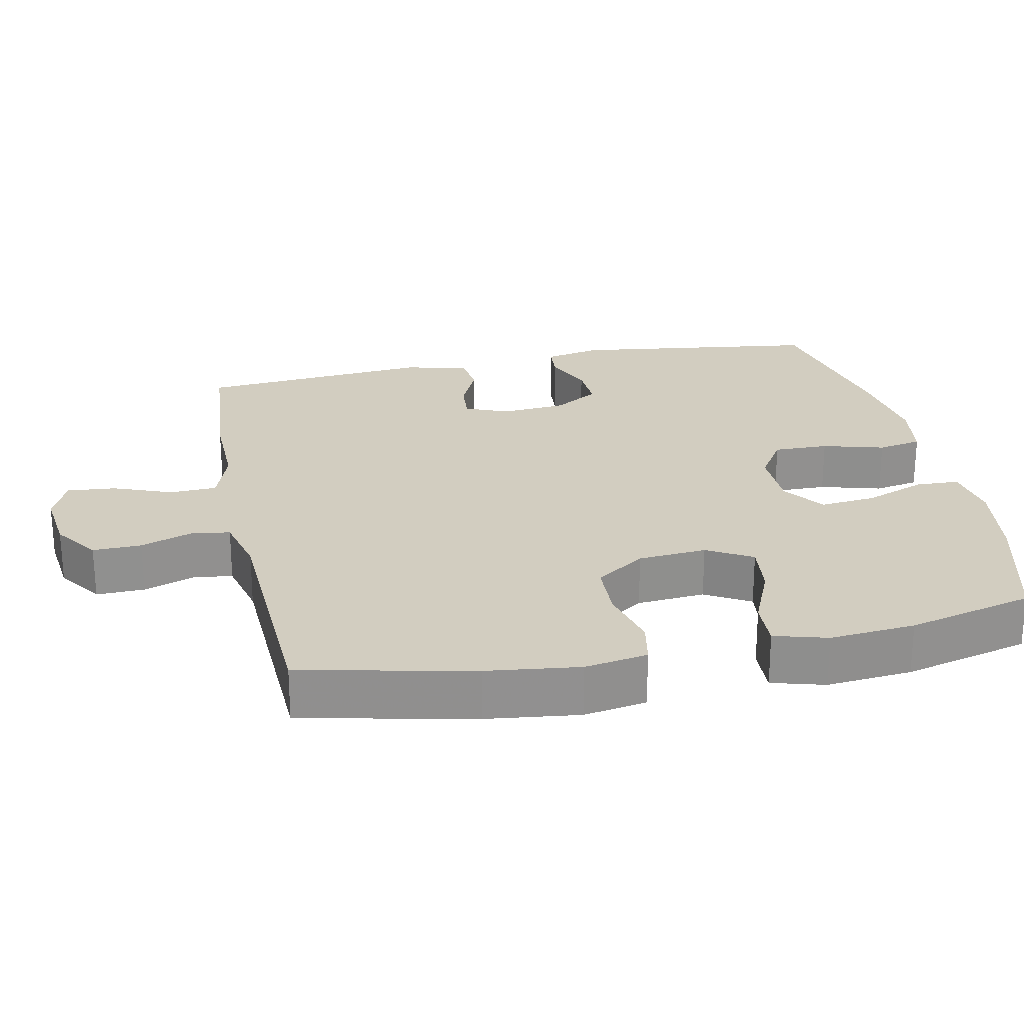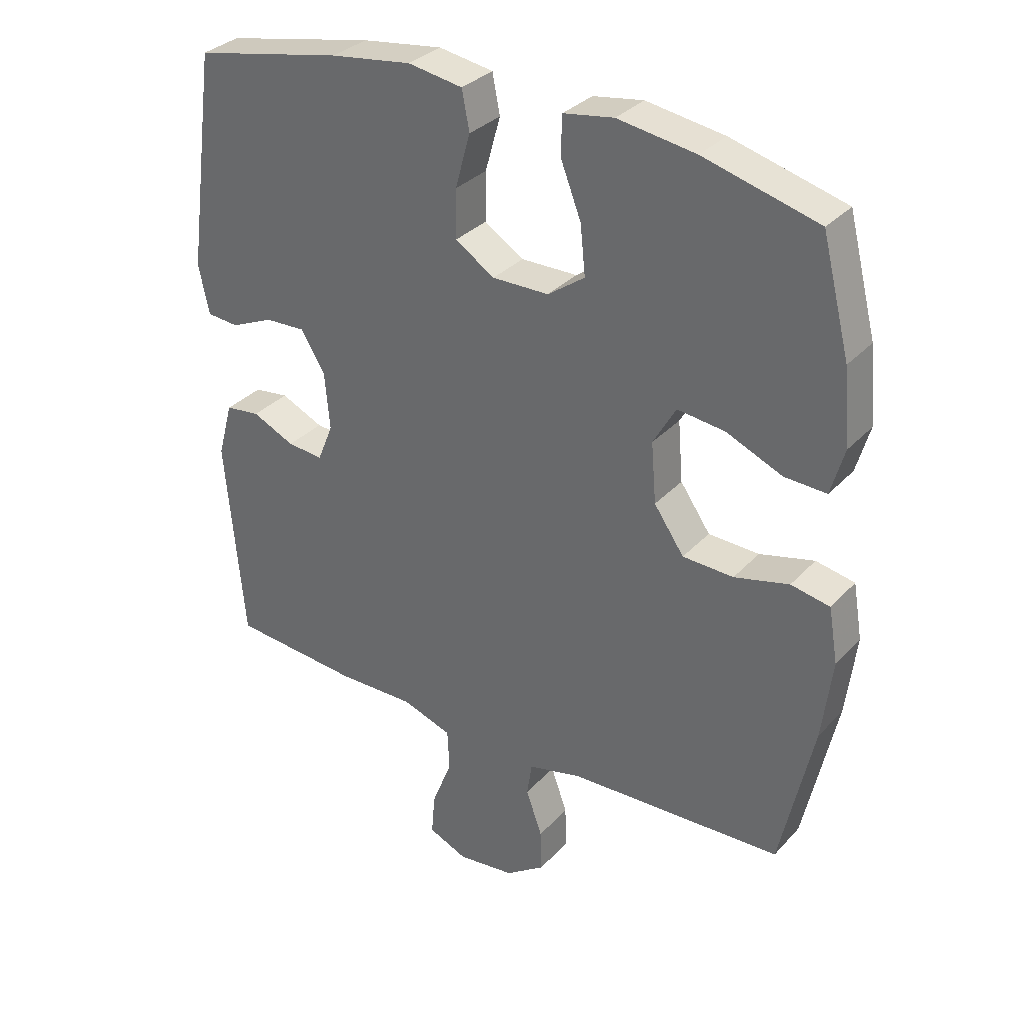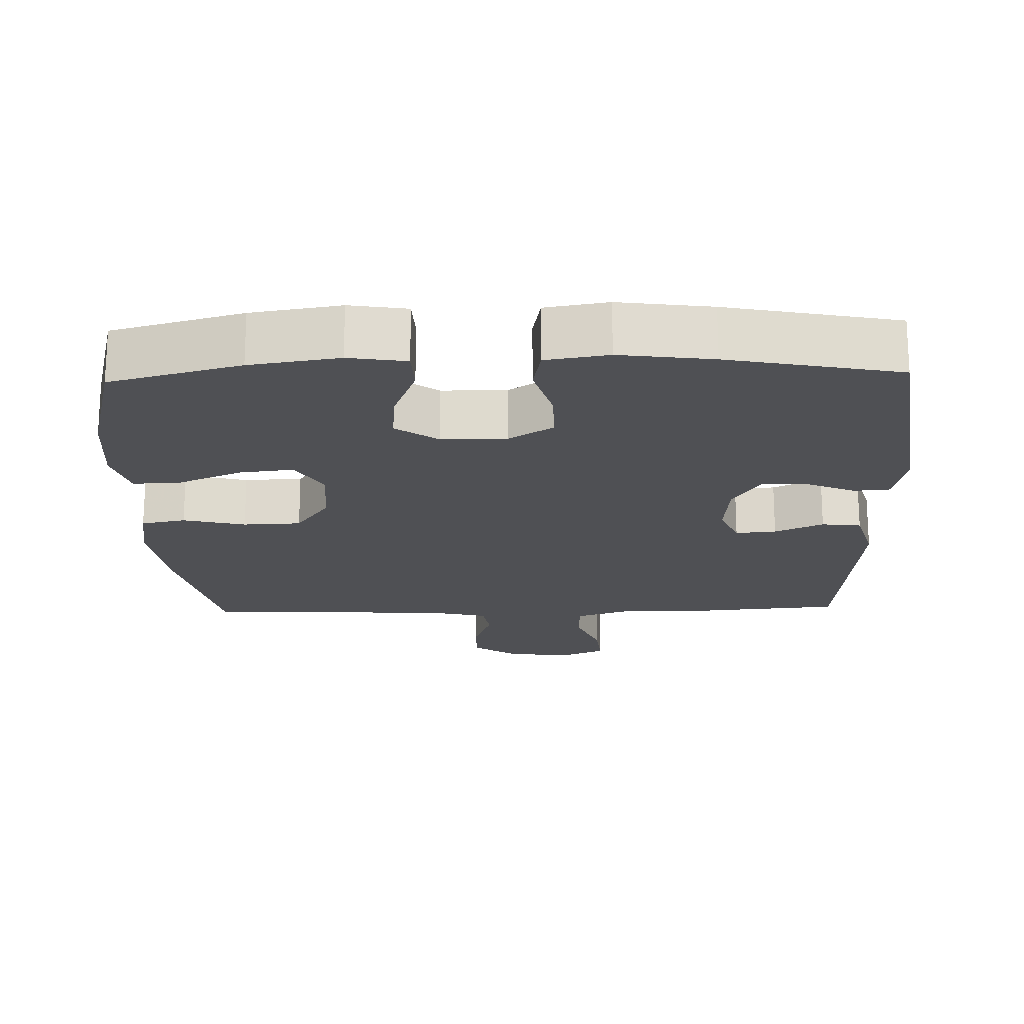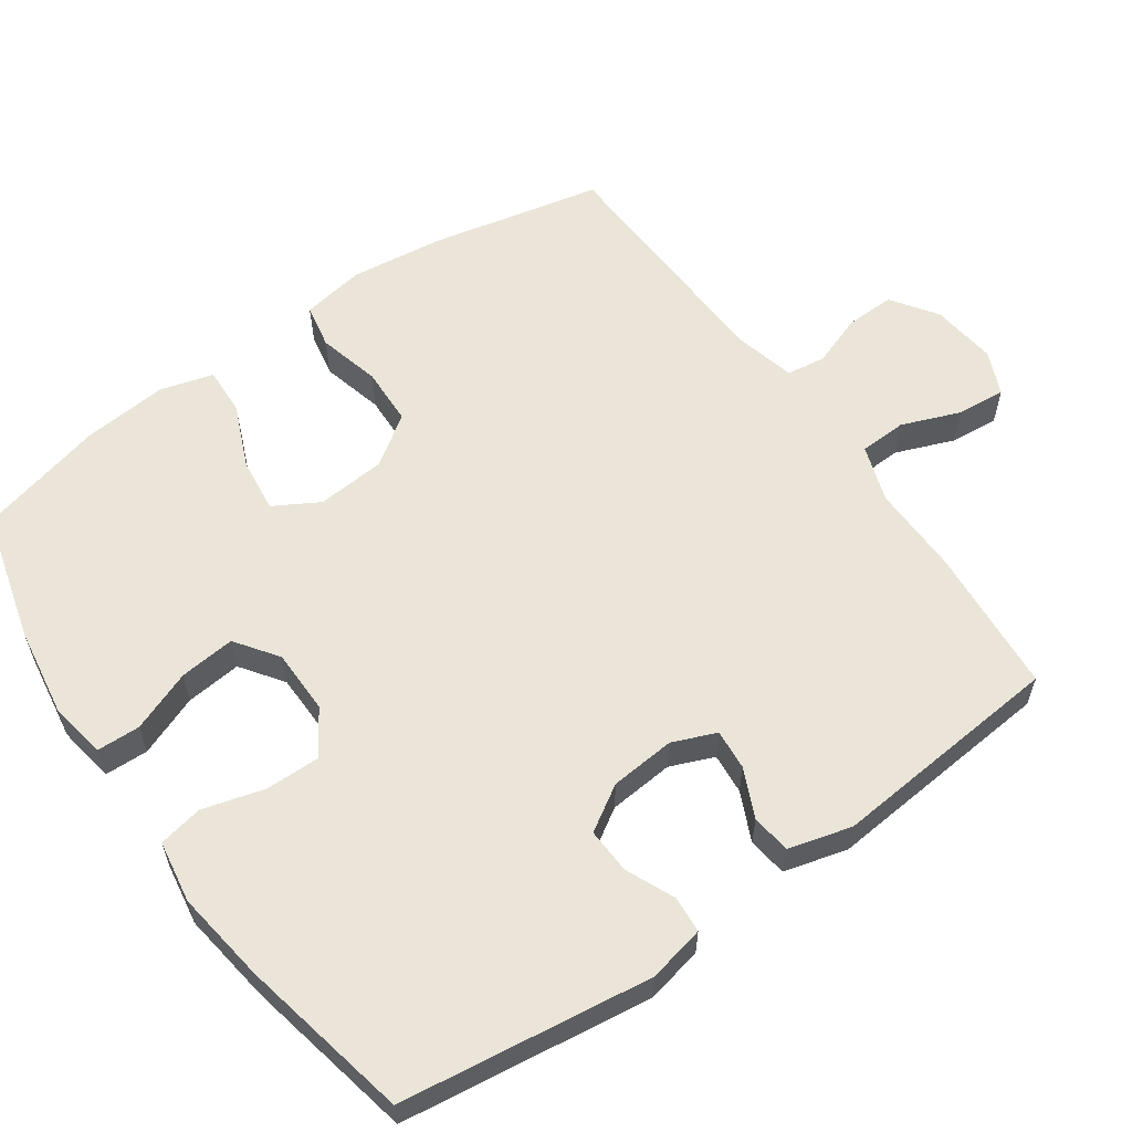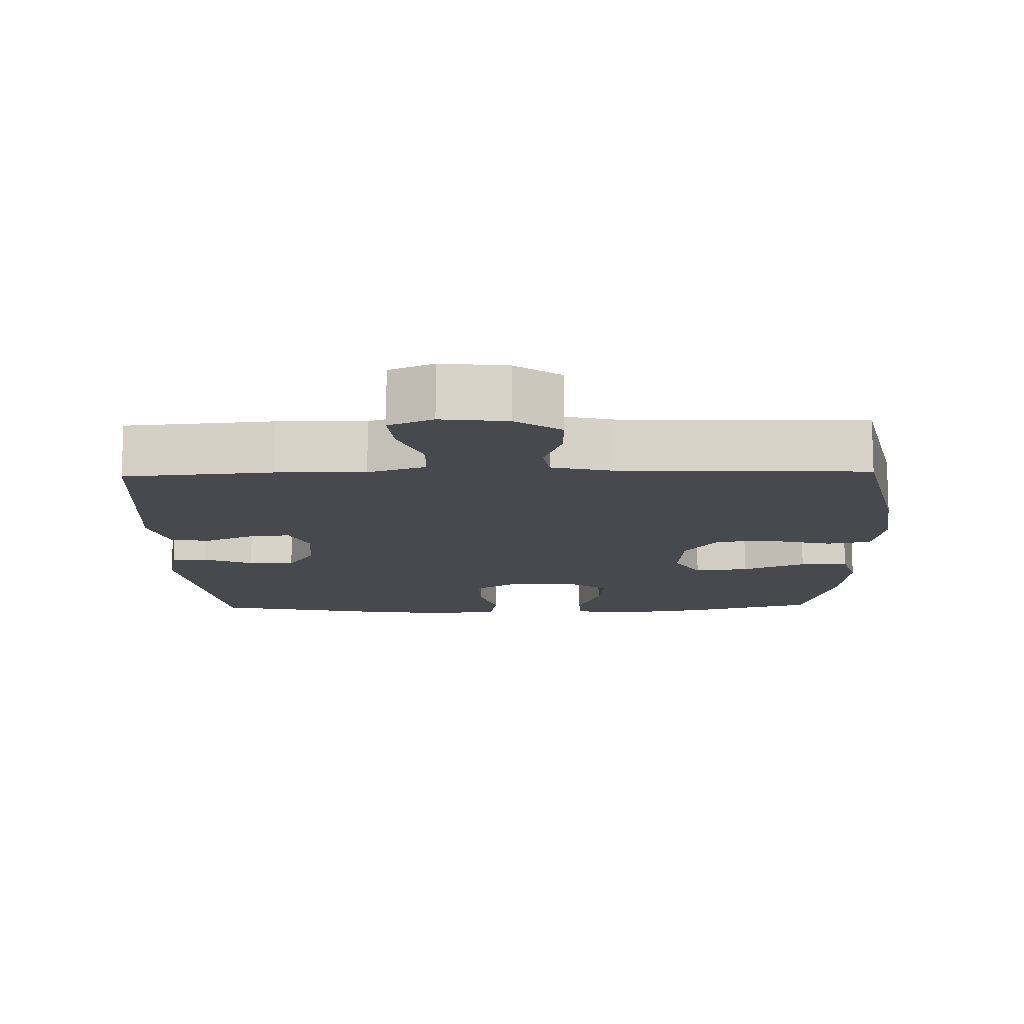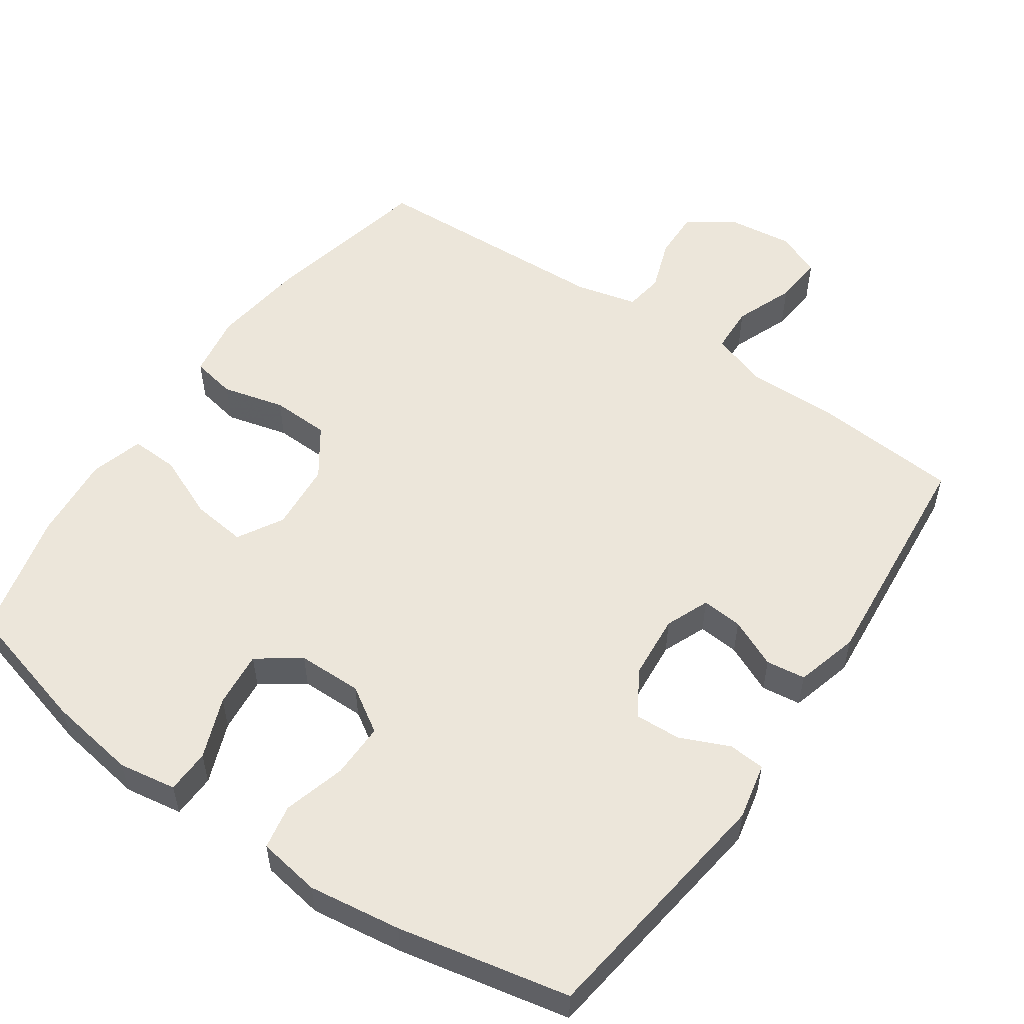
<metadata>
{"format":"obj","ext":"obj","renderer":"f3d","projection":"perspective","resolution":1024,"background":"white","views":[{"elev":24.6,"azim":-101.7,"up":"+Y"},{"elev":32.5,"azim":-145.0,"up":"+Z"},{"elev":-19.2,"azim":1.8,"up":"+Y"},{"elev":59.1,"azim":54.9,"up":"+Y"},{"elev":-12.5,"azim":-178.4,"up":"+Y"},{"elev":54.3,"azim":34.6,"up":"+Y"}]}
</metadata>
<code>
v 0.5 0.07 -0.5
v 0.294 0.07 -0.517
v 0.17 0.07 -0.515
v 0.09 0.07 -0.542
v 0.087 0.07 -0.608
v 0.119 0.07 -0.69
v 0.125 0.07 -0.758
v 0.063 0.07 -0.785
v -0.029 0.07 -0.774
v -0.092 0.07 -0.73
v -0.09 0.07 -0.662
v -0.064 0.07 -0.589
v -0.072 0.07 -0.535
v -0.158 0.07 -0.514
v -0.5 0.07 -0.5
v -0.552 0.07 -0.26
v -0.568 0.07 -0.13
v -0.553 0.07 -0.042
v -0.491 0.07 -0.03
v -0.404 0.07 -0.052
v -0.323 0.07 -0.049
v -0.275 0.07 0.02
v -0.267 0.07 0.116
v -0.303 0.07 0.179
v -0.379 0.07 0.17
v -0.468 0.07 0.132
v -0.535 0.07 0.129
v -0.556 0.07 0.203
v -0.545 0.07 0.323
v -0.5 0.07 0.5
v -0.318 0.07 0.549
v -0.194 0.07 0.568
v -0.114 0.07 0.555
v -0.112 0.07 0.494
v -0.145 0.07 0.409
v -0.153 0.07 0.331
v -0.094 0.07 0.289
v -0.004 0.07 0.288
v 0.059 0.07 0.328
v 0.058 0.07 0.405
v 0.034 0.07 0.491
v 0.046 0.07 0.553
v 0.133 0.07 0.567
v 0.262 0.07 0.549
v 0.5 0.07 0.5
v 0.547 0.07 0.151
v 0.53 0.07 0.072
v 0.479 0.07 0.068
v 0.411 0.07 0.098
v 0.347 0.07 0.101
v 0.308 0.07 0.038
v 0.3 0.07 -0.053
v 0.325 0.07 -0.114
v 0.382 0.07 -0.109
v 0.45 0.07 -0.078
v 0.505 0.07 -0.085
v 0.529 0.07 -0.173
v 0.5 0 -0.5
v 0.294 0 -0.517
v 0.17 0 -0.515
v 0.09 0 -0.542
v 0.087 0 -0.608
v 0.119 0 -0.69
v 0.125 0 -0.758
v 0.063 0 -0.785
v -0.029 0 -0.774
v -0.092 0 -0.73
v -0.09 0 -0.662
v -0.064 0 -0.589
v -0.072 0 -0.535
v -0.158 0 -0.514
v -0.5 0 -0.5
v -0.552 0 -0.26
v -0.568 0 -0.13
v -0.553 0 -0.042
v -0.491 0 -0.03
v -0.404 0 -0.052
v -0.323 0 -0.049
v -0.275 0 0.02
v -0.267 0 0.116
v -0.303 0 0.179
v -0.379 0 0.17
v -0.468 0 0.132
v -0.535 0 0.129
v -0.556 0 0.203
v -0.545 0 0.323
v -0.5 0 0.5
v -0.318 0 0.549
v -0.194 0 0.568
v -0.114 0 0.555
v -0.112 0 0.494
v -0.145 0 0.409
v -0.153 0 0.331
v -0.094 0 0.289
v -0.004 0 0.288
v 0.059 0 0.328
v 0.058 0 0.405
v 0.034 0 0.491
v 0.046 0 0.553
v 0.133 0 0.567
v 0.262 0 0.549
v 0.5 0 0.5
v 0.547 0 0.151
v 0.53 0 0.072
v 0.479 0 0.068
v 0.411 0 0.098
v 0.347 0 0.101
v 0.308 0 0.038
v 0.3 0 -0.053
v 0.325 0 -0.114
v 0.382 0 -0.109
v 0.45 0 -0.078
v 0.505 0 -0.085
v 0.529 0 -0.173
f 54 55 56 57
f 53 54 57 1
f 46 47 48 49
f 46 49 50
f 45 46 50
f 44 45 50 51
f 40 41 42 43
f 39 40 43 44
f 32 33 34 35
f 32 35 36
f 31 32 36
f 30 31 36
f 29 30 36 37
f 25 26 27 28
f 24 25 28 29
f 17 18 19 20
f 17 20 21
f 14 15 16 17
f 13 14 17 21
f 9 10 11 12
f 9 12 13
f 8 9 13
f 5 6 7 8
f 4 5 8 13
f 3 4 13 21
f 53 1 2 3
f 52 53 3 21
f 39 44 51 52
f 38 39 52 21
f 24 29 37
f 23 24 37 38
f 22 23 38
f 21 22 38
f 114 113 112 111
f 58 114 111 110
f 106 105 104 103
f 107 106 103
f 107 103 102
f 108 107 102 101
f 100 99 98 97
f 101 100 97 96
f 92 91 90 89
f 93 92 89
f 93 89 88
f 93 88 87
f 94 93 87 86
f 85 84 83 82
f 86 85 82 81
f 77 76 75 74
f 78 77 74
f 74 73 72 71
f 78 74 71 70
f 69 68 67 66
f 70 69 66
f 70 66 65
f 65 64 63 62
f 70 65 62 61
f 78 70 61 60
f 60 59 58 110
f 78 60 110 109
f 109 108 101 96
f 78 109 96 95
f 94 86 81
f 95 94 81 80
f 95 80 79
f 95 79 78
f 1 58 59 2
f 2 59 60 3
f 3 60 61 4
f 4 61 62 5
f 5 62 63 6
f 6 63 64 7
f 7 64 65 8
f 8 65 66 9
f 9 66 67 10
f 10 67 68 11
f 11 68 69 12
f 12 69 70 13
f 13 70 71 14
f 14 71 72 15
f 15 72 73 16
f 16 73 74 17
f 17 74 75 18
f 18 75 76 19
f 19 76 77 20
f 20 77 78 21
f 21 78 79 22
f 22 79 80 23
f 23 80 81 24
f 24 81 82 25
f 25 82 83 26
f 26 83 84 27
f 27 84 85 28
f 28 85 86 29
f 29 86 87 30
f 30 87 88 31
f 31 88 89 32
f 32 89 90 33
f 33 90 91 34
f 34 91 92 35
f 35 92 93 36
f 36 93 94 37
f 37 94 95 38
f 38 95 96 39
f 39 96 97 40
f 40 97 98 41
f 41 98 99 42
f 42 99 100 43
f 43 100 101 44
f 44 101 102 45
f 45 102 103 46
f 46 103 104 47
f 47 104 105 48
f 48 105 106 49
f 49 106 107 50
f 50 107 108 51
f 51 108 109 52
f 52 109 110 53
f 53 110 111 54
f 54 111 112 55
f 55 112 113 56
f 56 113 114 57
f 57 114 58 1

</code>
